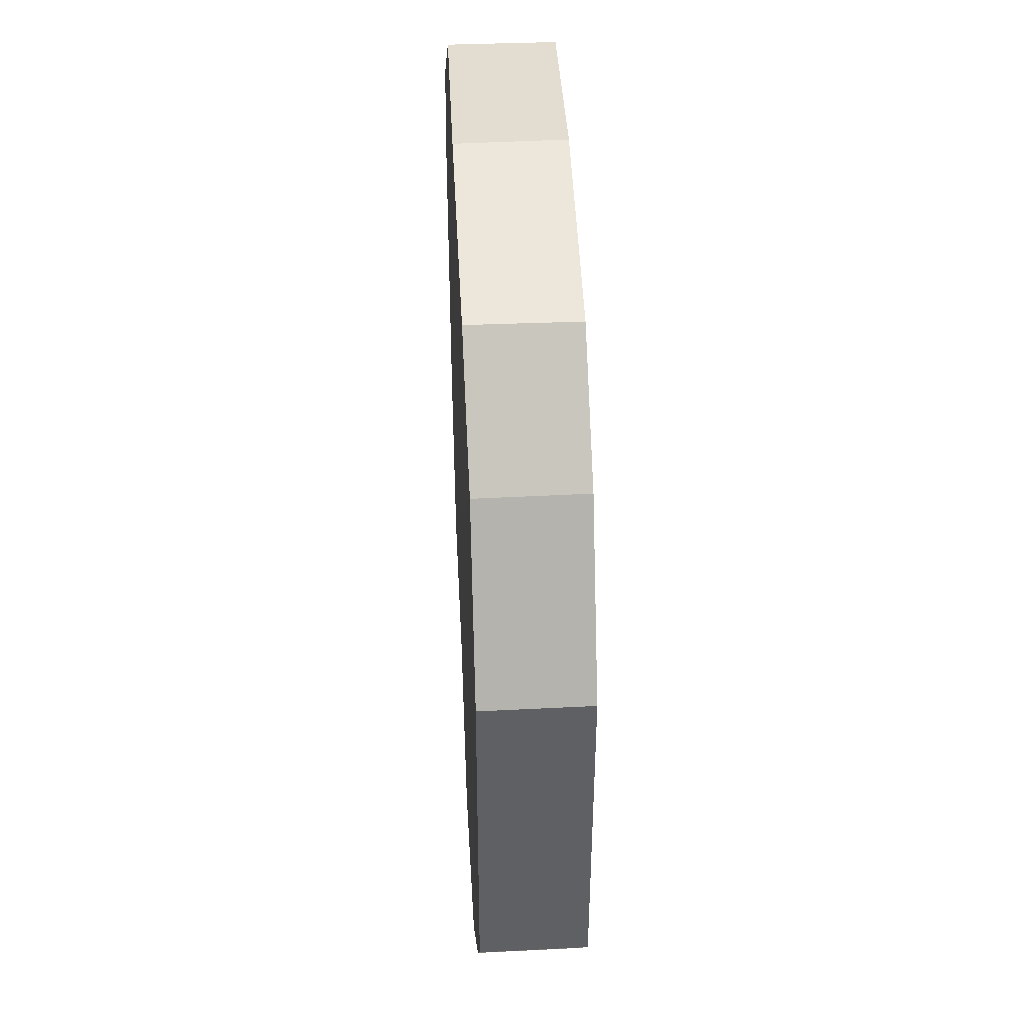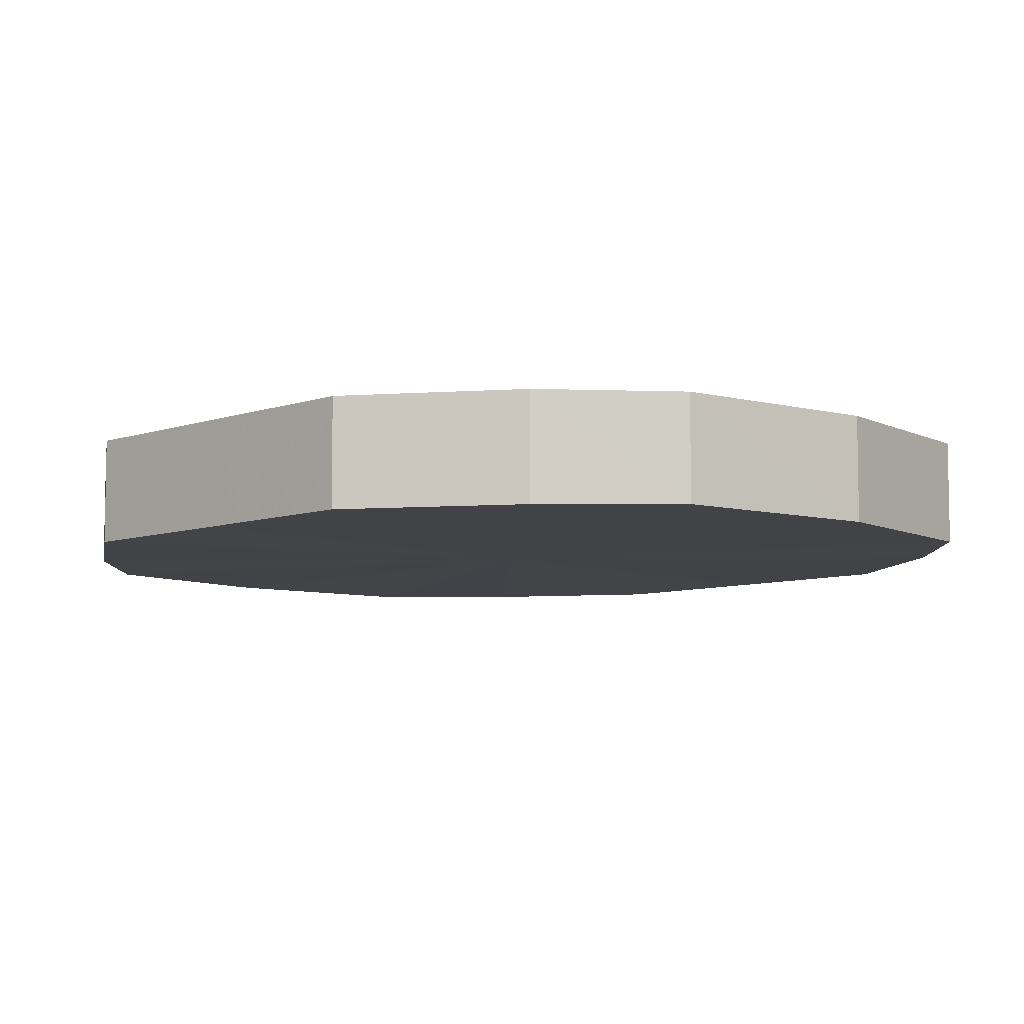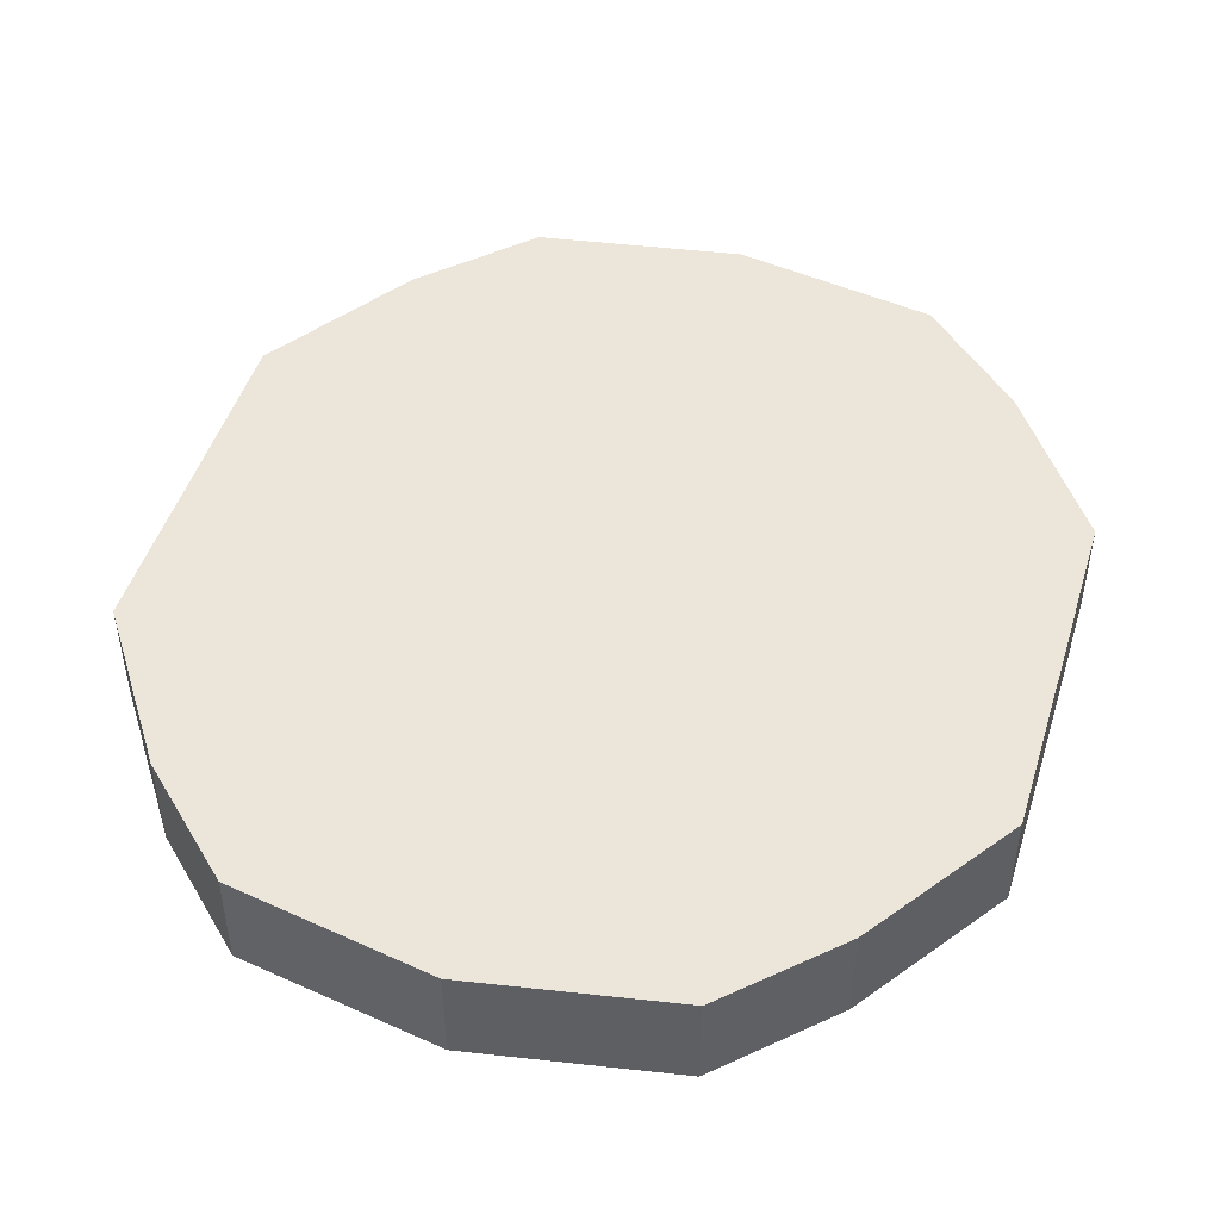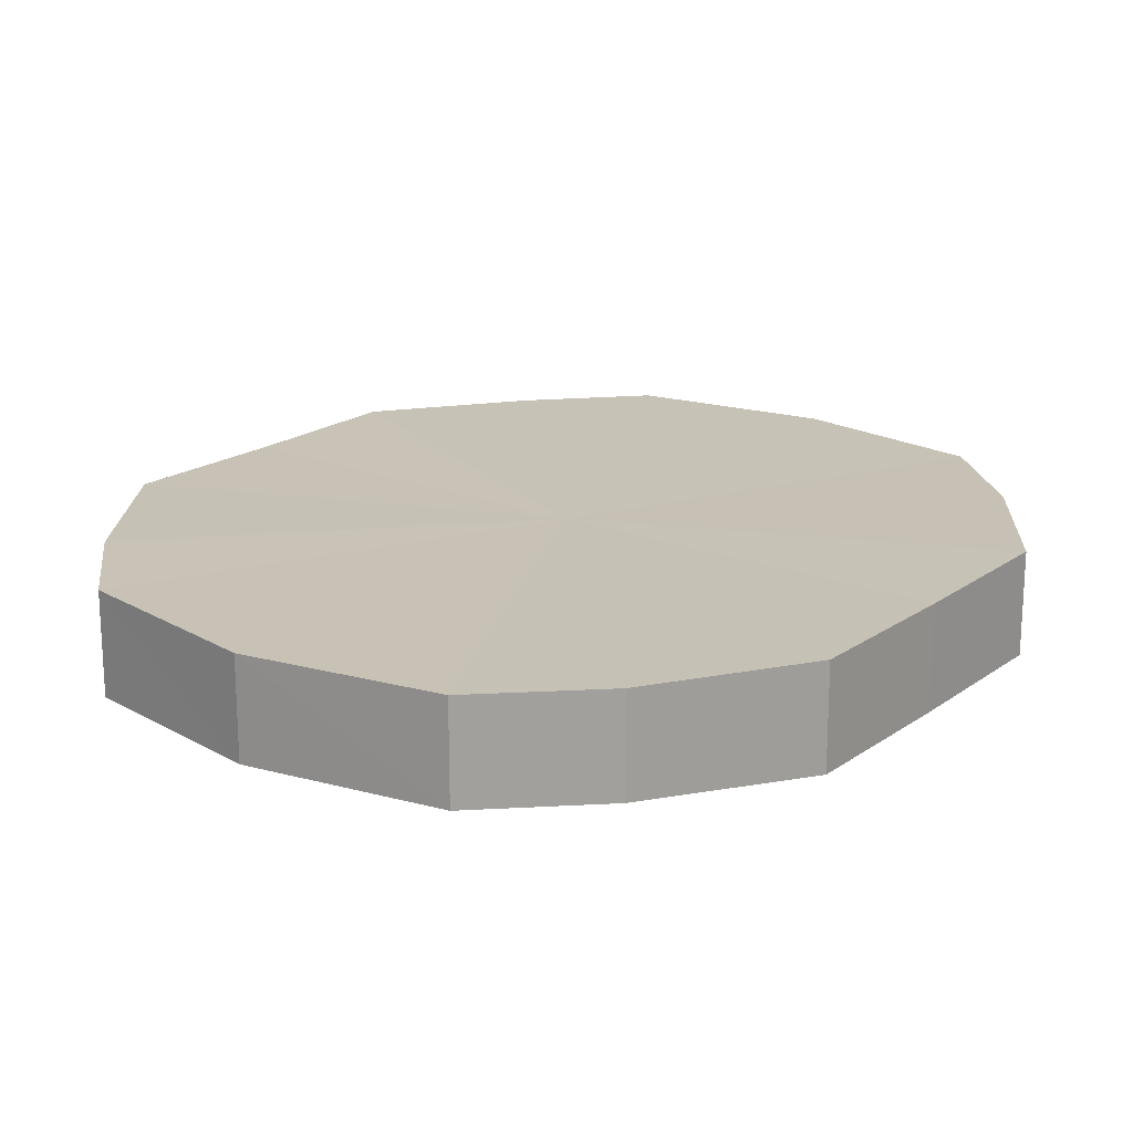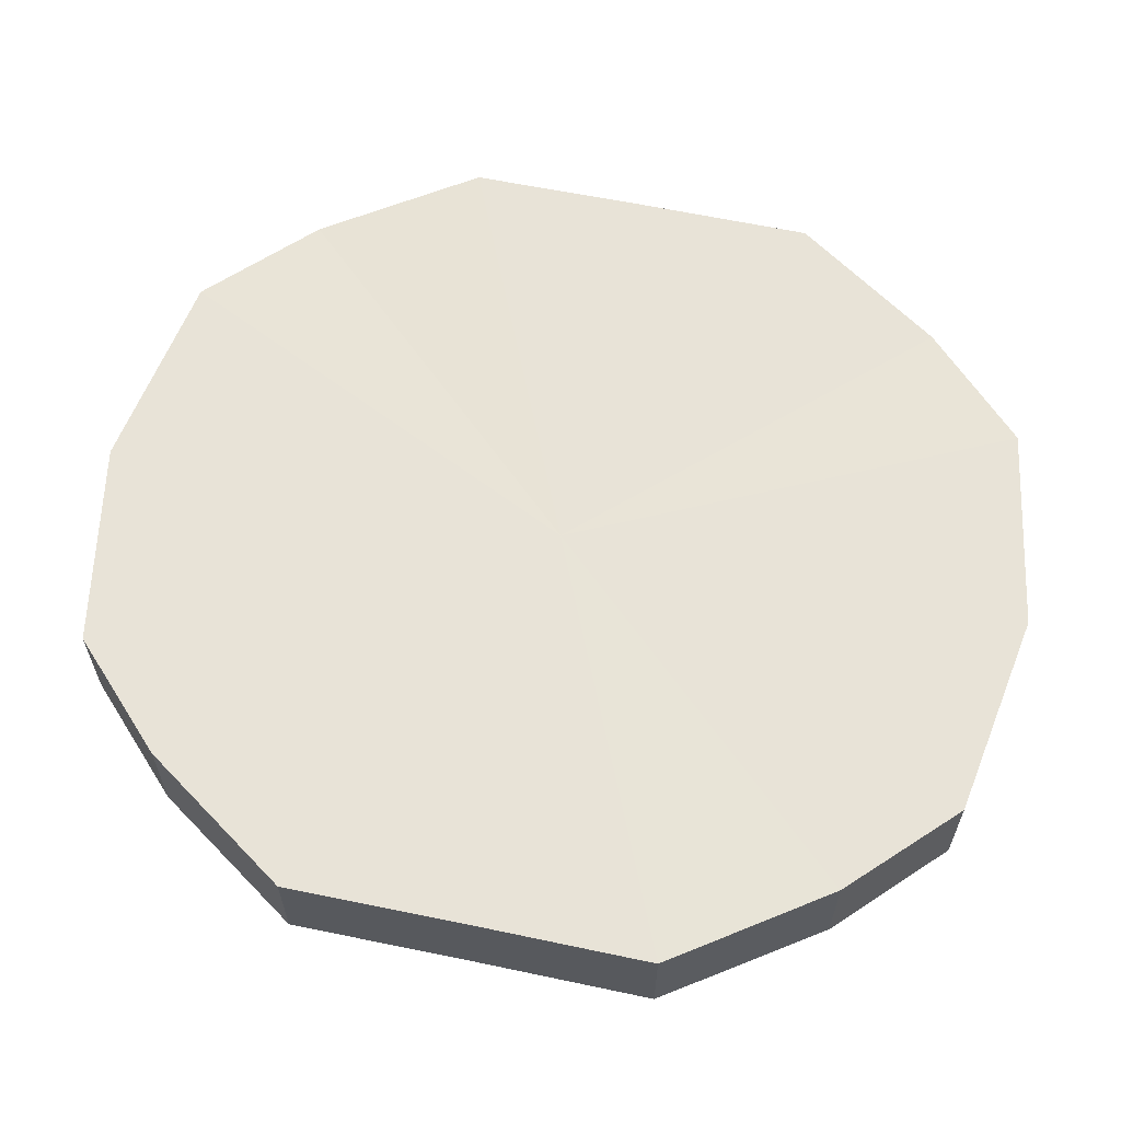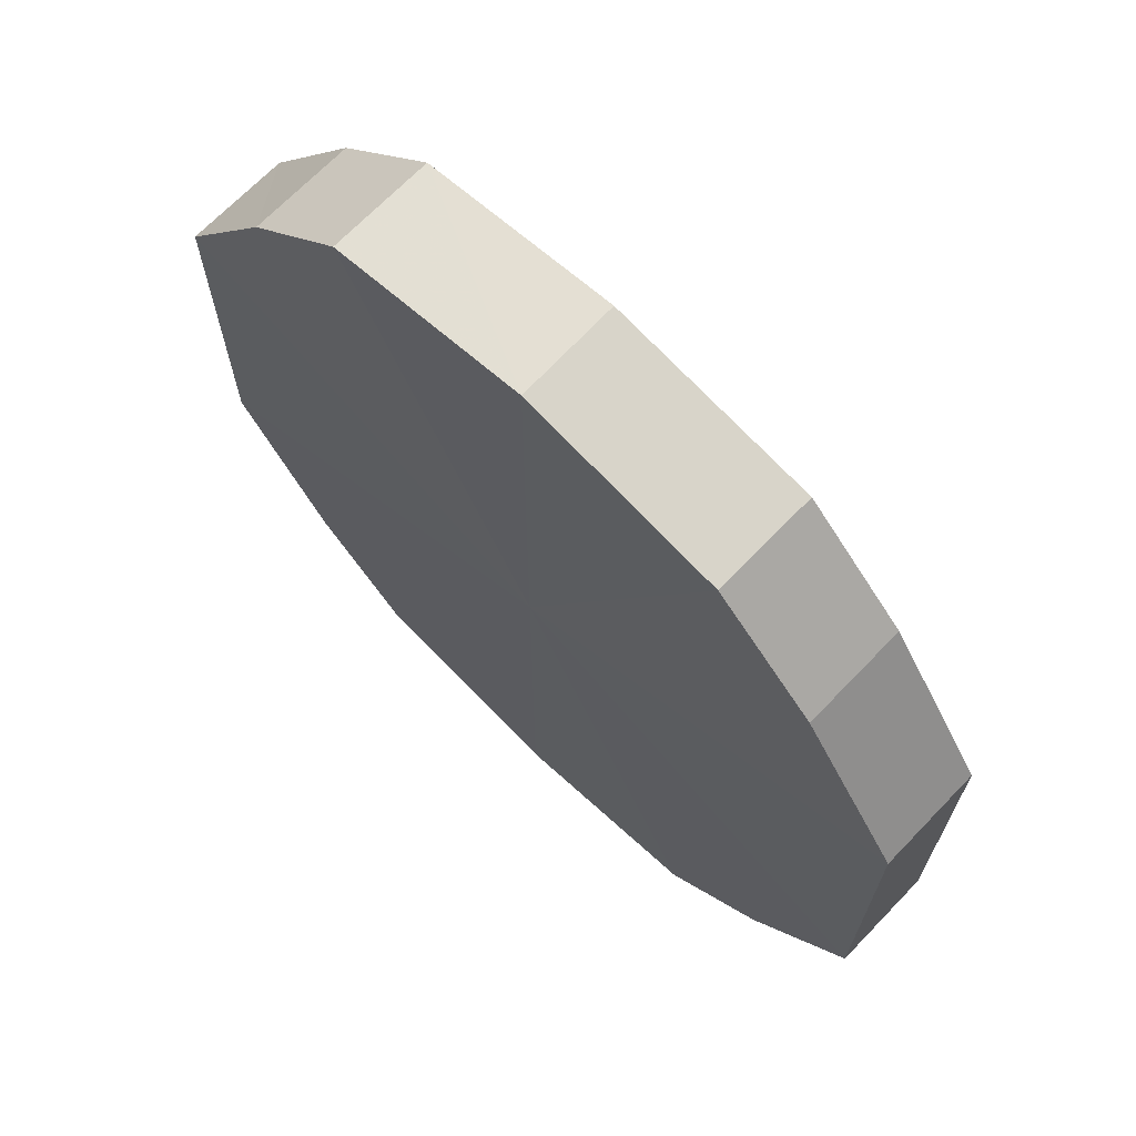
<metadata>
{"format":"obj","ext":"obj","renderer":"f3d","projection":"perspective","resolution":1024,"background":"white","views":[{"elev":45.0,"azim":-92.9,"up":"+Z"},{"elev":-7.5,"azim":134.6,"up":"+Y"},{"elev":47.9,"azim":-163.1,"up":"+Y"},{"elev":19.0,"azim":-142.7,"up":"+Y"},{"elev":61.8,"azim":102.0,"up":"+Y"},{"elev":69.1,"azim":-135.9,"up":"+Z"}]}
</metadata>
<code>
o 2801
v 2211 1879 8.44
v 2211 1879 8.437
v 2211 1879 8.44
v 2211 1879 8.427
v 2211 1879 8.437
v 2211 1879 8.437
v 2211 1879 8.437
v 2211 1879 8.412
v 2211 1879 8.427
v 2211 1879 8.427
v 2211 1879 8.427
v 2211 1879 8.395
v 2211 1879 8.412
v 2211 1879 8.412
v 2211 1879 8.412
v 2211 1879 8.378
v 2211 1879 8.395
v 2211 1879 8.395
v 2211 1879 8.395
v 2211 1879 8.363
v 2211 1879 8.378
v 2211 1879 8.378
v 2211 1879 8.378
v 2211 1879 8.353
v 2211 1879 8.363
v 2211 1879 8.363
v 2211 1879 8.363
v 2211 1879 8.35
v 2211 1879 8.353
v 2211 1879 8.353
v 2211 1879 8.353
v 2211 1879 8.35
v 2211 1879 8.44
v 2211 1879 8.437
v 2211 1879 8.437
v 2211 1879 8.427
v 2211 1879 8.427
v 2211 1879 8.437
v 2211 1879 8.44
v 2211 1879 8.427
v 2211 1879 8.437
v 2211 1879 8.412
v 2211 1879 8.412
v 2211 1879 8.412
v 2211 1879 8.427
v 2211 1879 8.395
v 2211 1879 8.412
v 2211 1879 8.395
v 2211 1879 8.395
v 2211 1879 8.378
v 2211 1879 8.395
v 2211 1879 8.363
v 2211 1879 8.378
v 2211 1879 8.378
v 2211 1879 8.378
v 2211 1879 8.353
v 2211 1879 8.363
v 2211 1879 8.35
v 2211 1879 8.353
v 2211 1879 8.363
v 2211 1879 8.363
v 2211 1879 8.353
v 2211 1879 8.35
v 2211 1879 8.353
v 2211 1879 8.395
v 2211 1879 8.437
v 2211 1879 8.44
v 2211 1879 8.427
v 2211 1879 8.437
v 2211 1879 8.412
v 2211 1879 8.427
v 2211 1879 8.395
v 2211 1879 8.412
v 2211 1879 8.378
v 2211 1879 8.395
v 2211 1879 8.363
v 2211 1879 8.378
v 2211 1879 8.353
v 2211 1879 8.363
v 2211 1879 8.35
v 2211 1879 8.353
v 2211 1879 8.395
v 2211 1879 8.44
v 2211 1879 8.437
v 2211 1879 8.437
v 2211 1879 8.427
v 2211 1879 8.427
v 2211 1879 8.412
v 2211 1879 8.412
v 2211 1879 8.395
v 2211 1879 8.395
v 2211 1879 8.378
v 2211 1879 8.378
v 2211 1879 8.363
v 2211 1879 8.363
v 2211 1879 8.353
v 2211 1879 8.353
v 2211 1879 8.35
f 1 2 3
f 2 4 5
f 6 1 7
f 4 8 9
f 10 6 11
f 8 12 13
f 14 10 15
f 12 16 17
f 18 14 19
f 16 20 21
f 22 18 23
f 20 24 25
f 26 22 27
f 24 28 29
f 30 26 31
f 28 30 32
f 33 34 35
f 35 36 37
f 38 39 33
f 40 41 38
f 37 42 43
f 44 45 40
f 46 47 44
f 43 48 49
f 50 51 46
f 52 53 50
f 49 54 55
f 56 57 52
f 58 59 56
f 55 60 61
f 62 63 58
f 61 64 62
f 65 66 67
f 65 68 66
f 65 67 69
f 65 70 68
f 65 69 71
f 65 72 70
f 65 71 73
f 65 74 72
f 65 73 75
f 65 76 74
f 65 75 77
f 65 78 76
f 65 77 79
f 65 80 78
f 65 79 81
f 65 81 80
f 82 83 84
f 82 85 83
f 82 84 86
f 82 87 85
f 82 86 88
f 82 89 87
f 82 88 90
f 82 91 89
f 82 90 92
f 82 93 91
f 82 92 94
f 82 95 93
f 82 94 96
f 82 97 95
f 82 96 98
f 82 98 97

</code>
